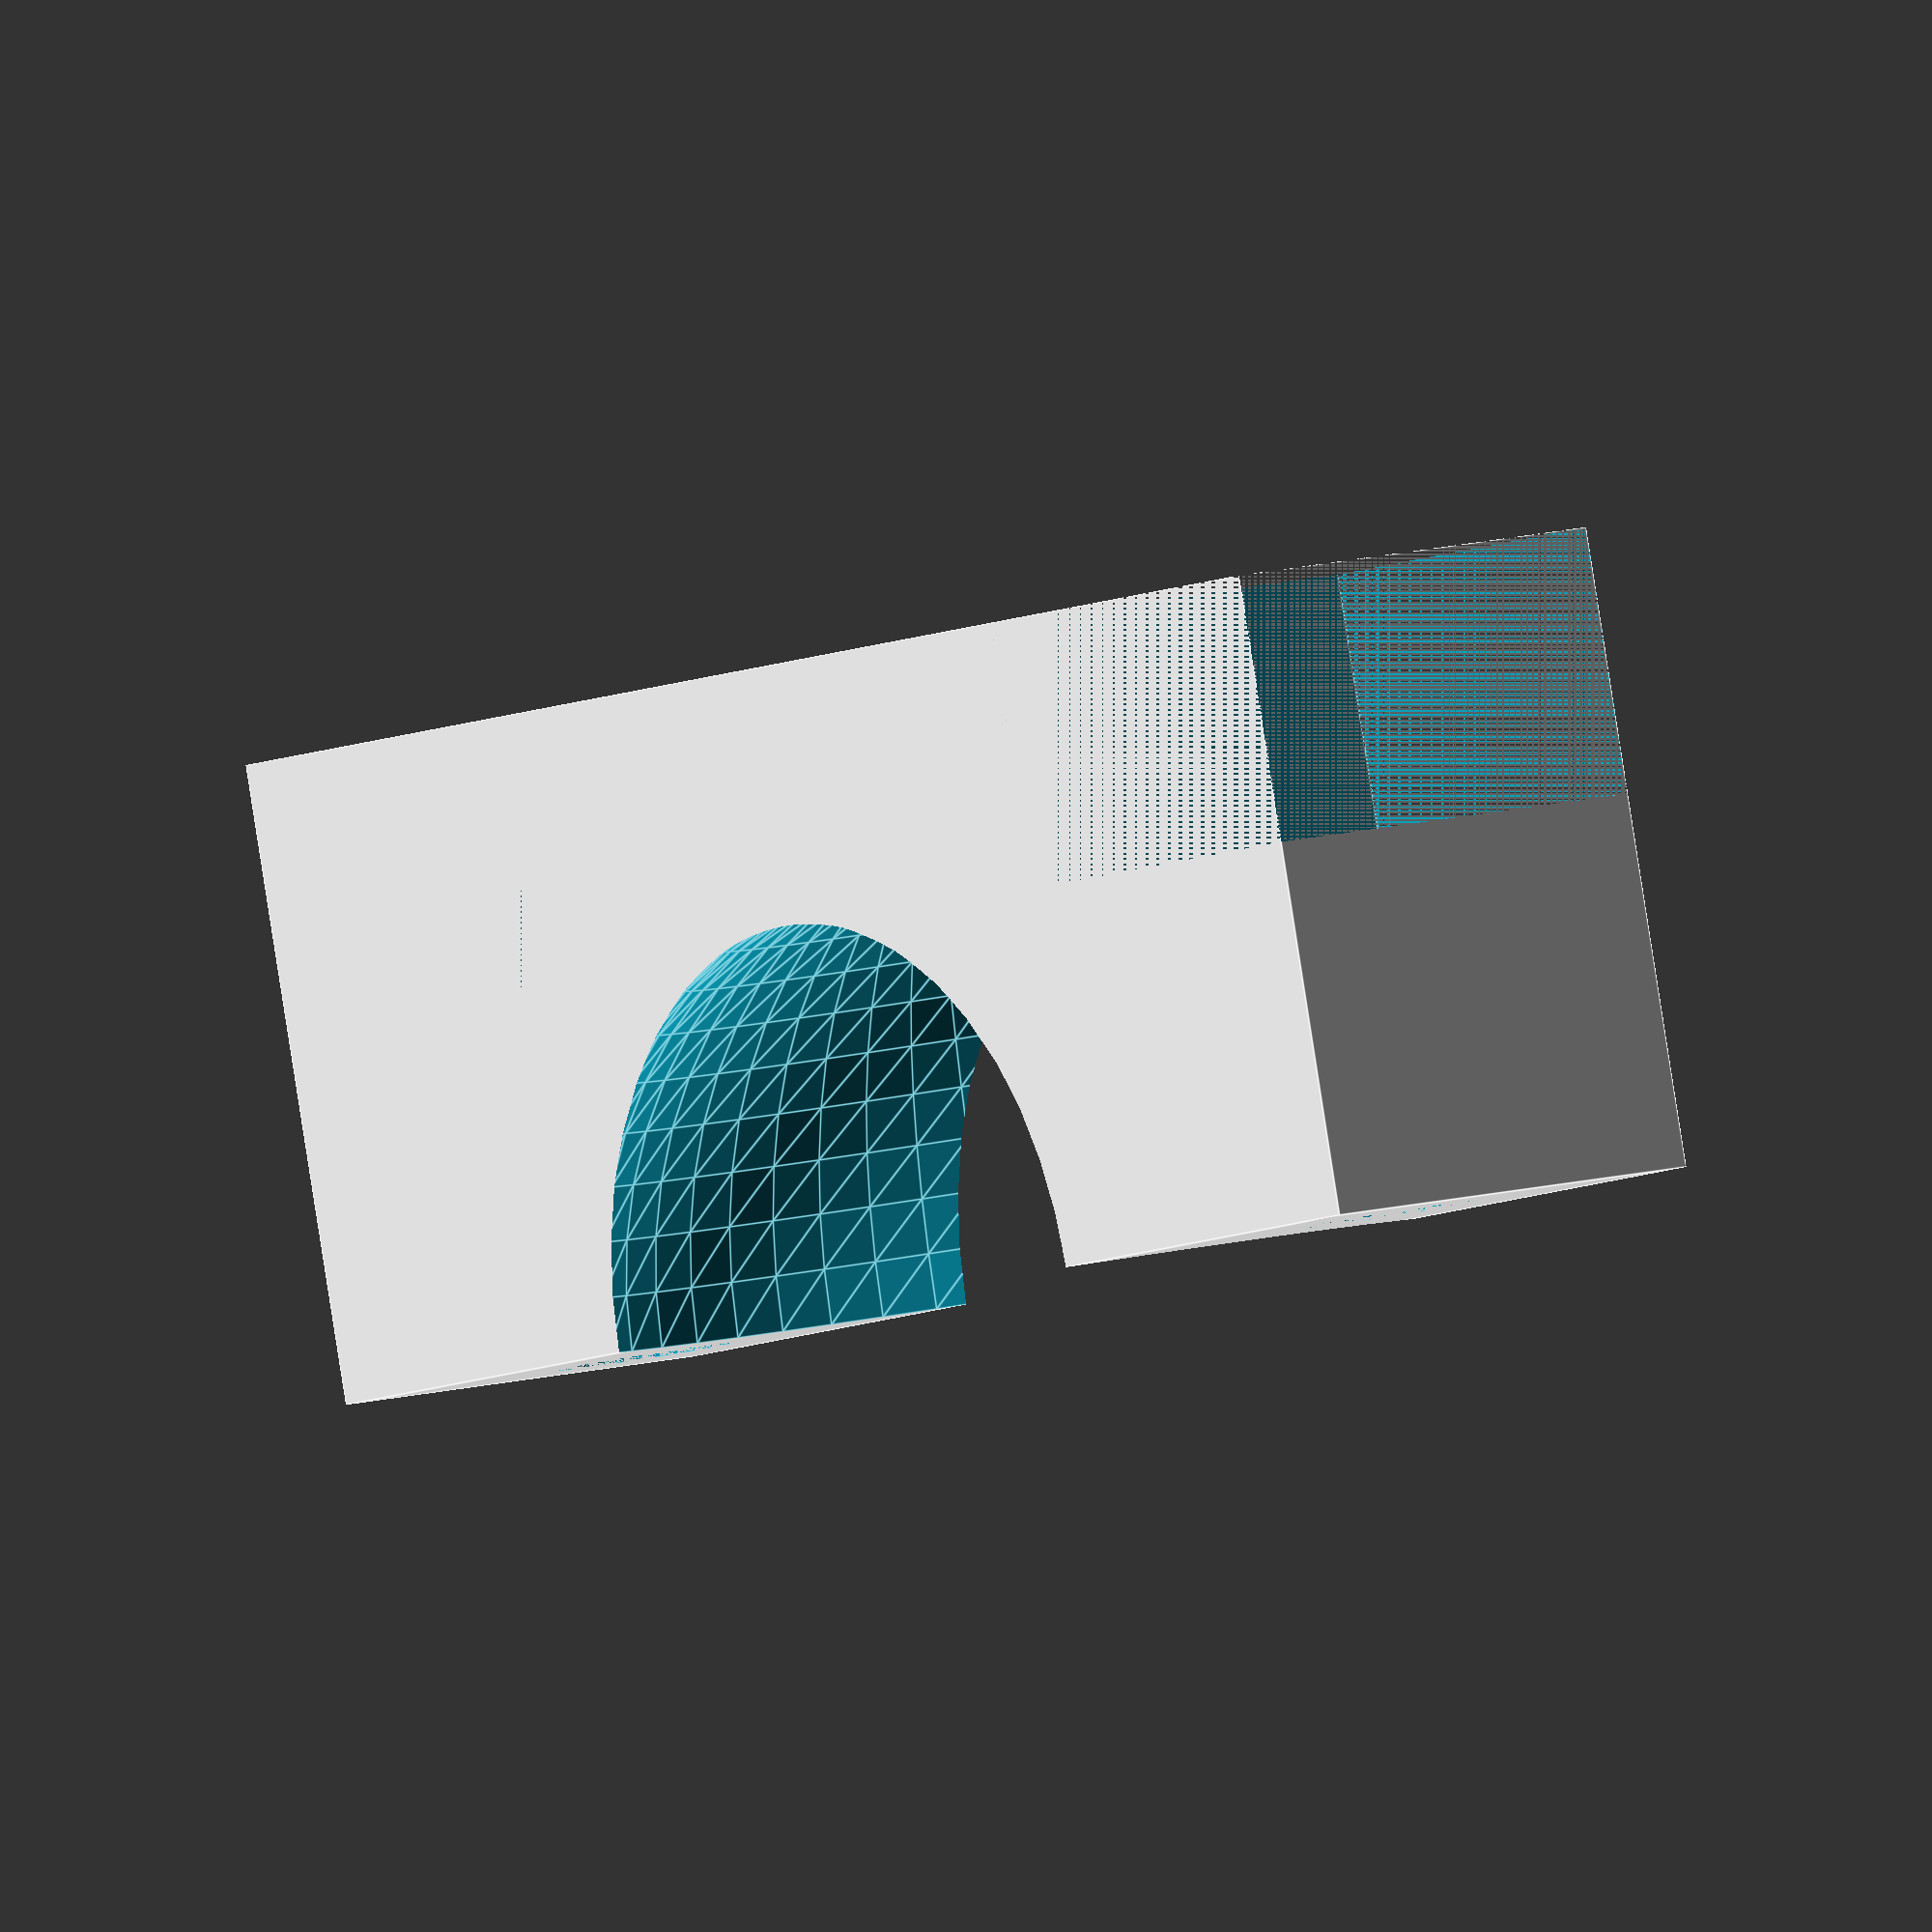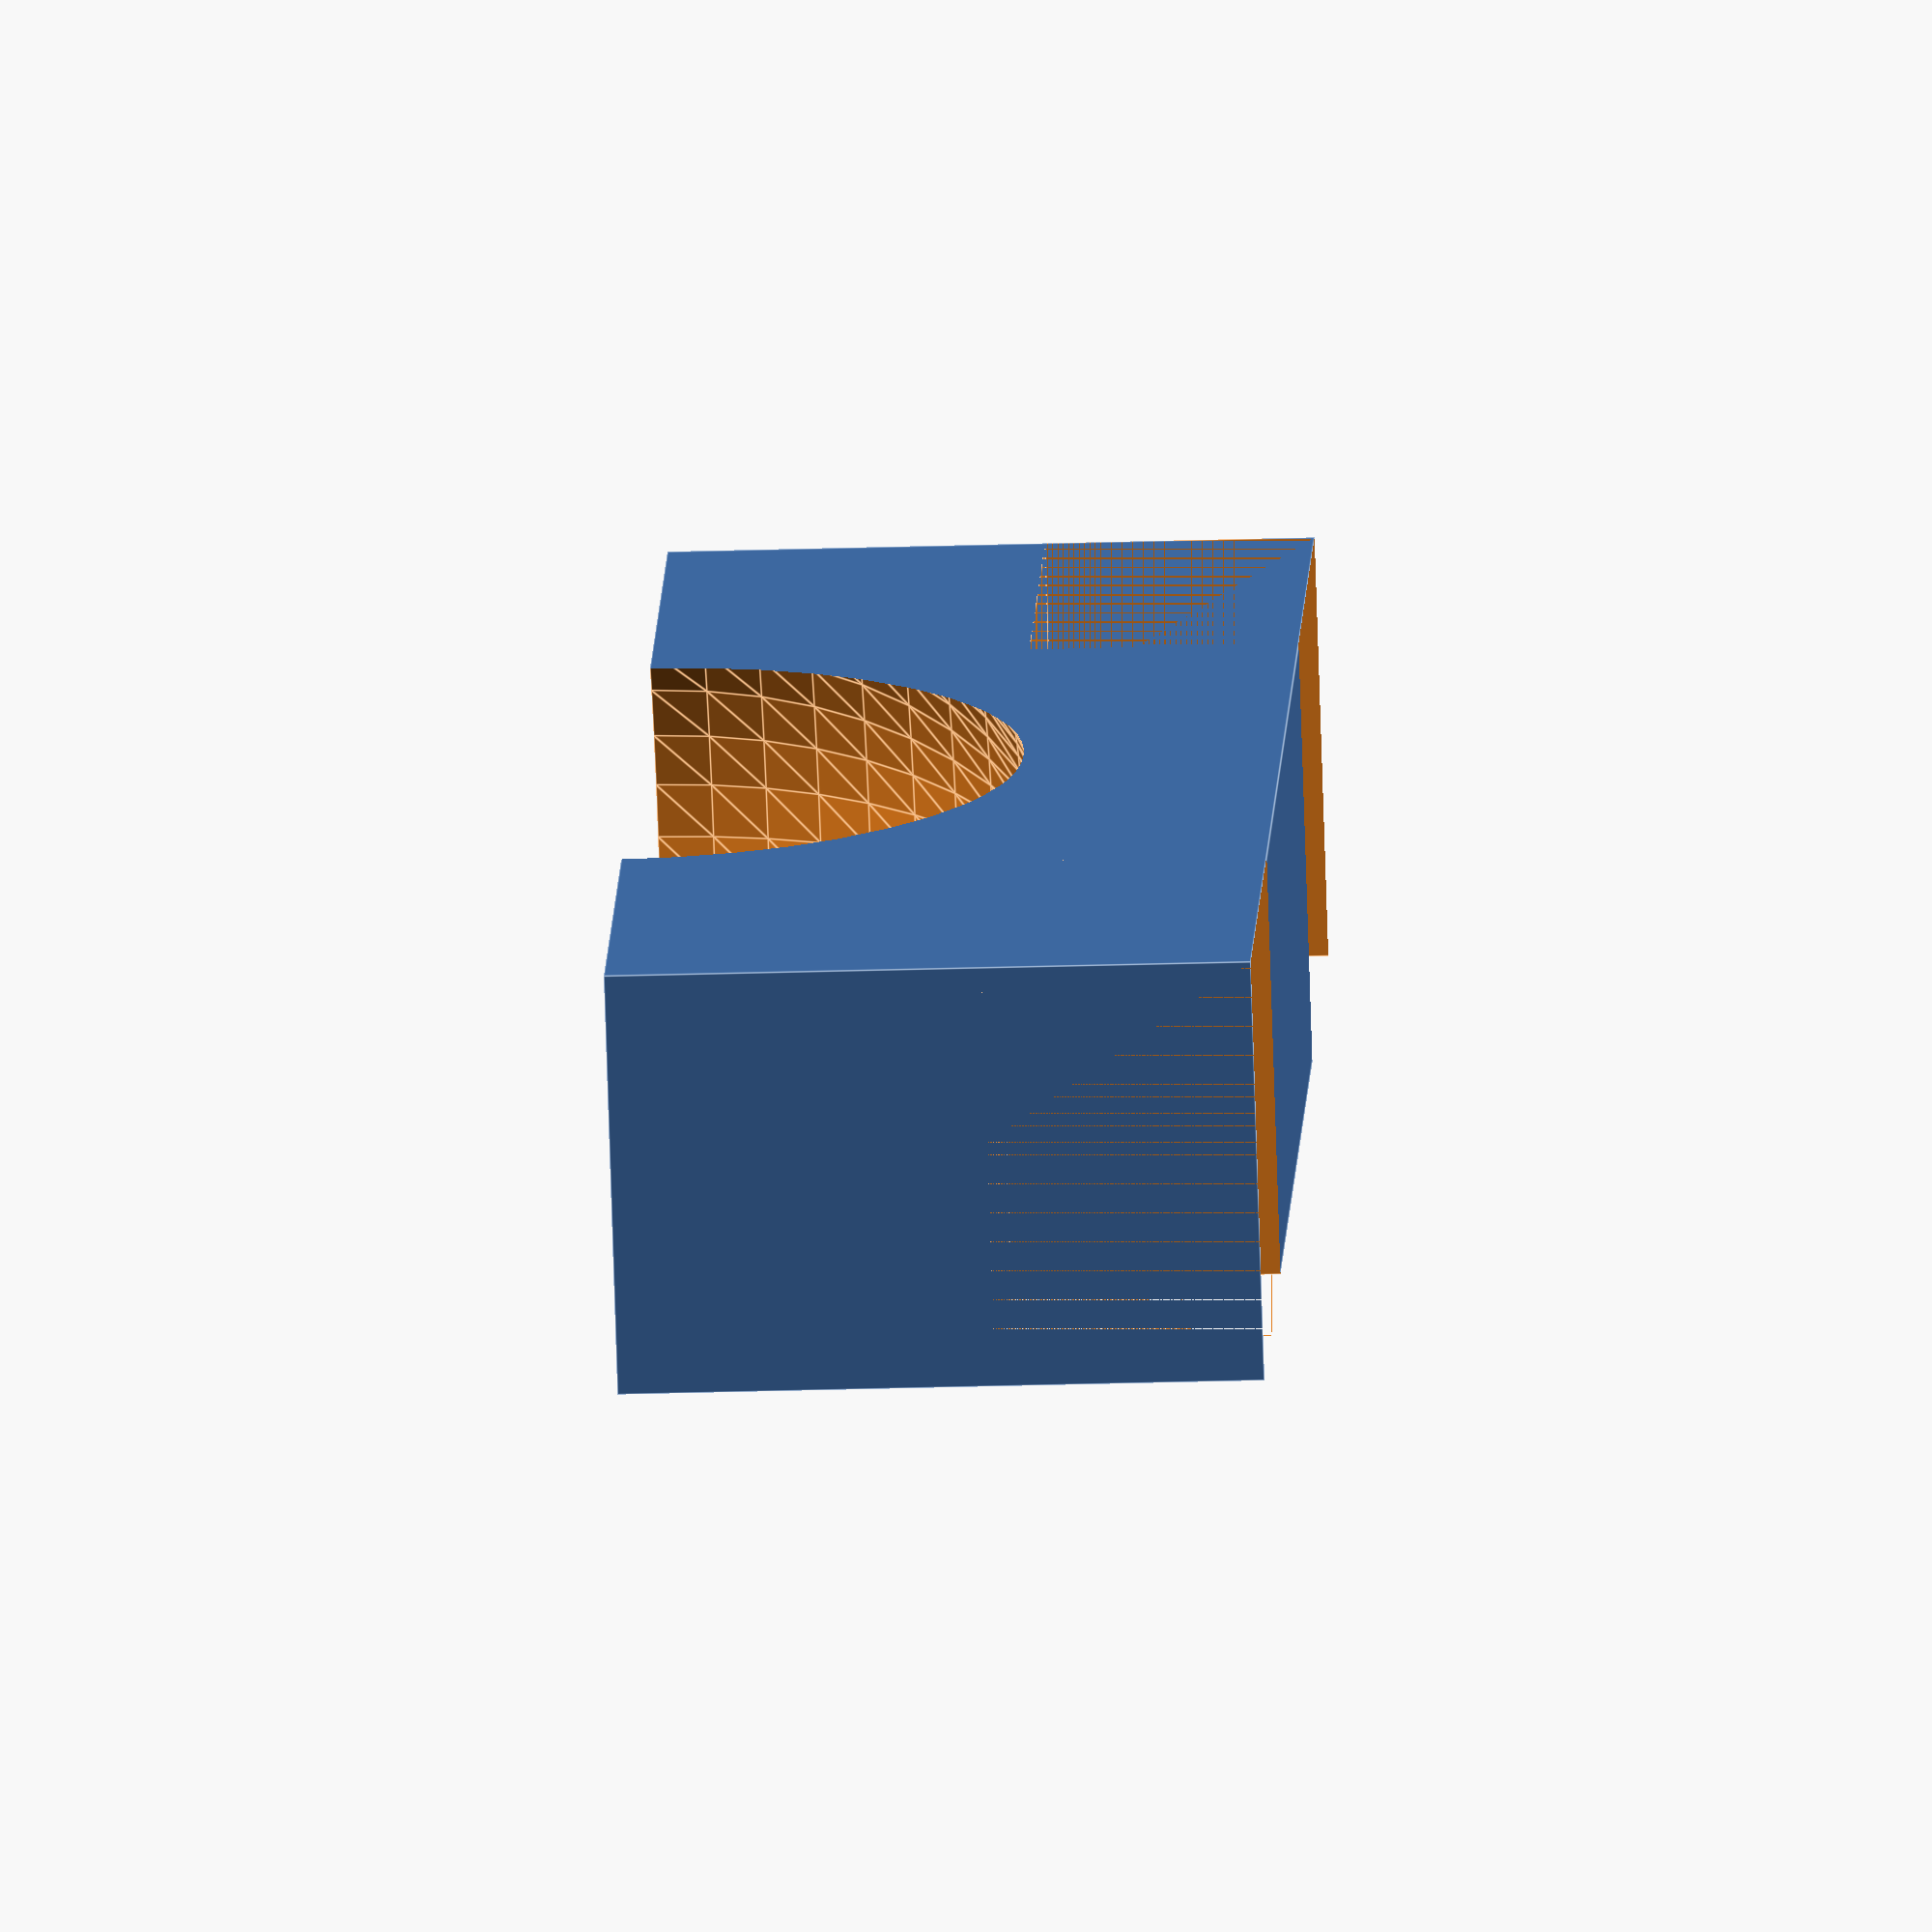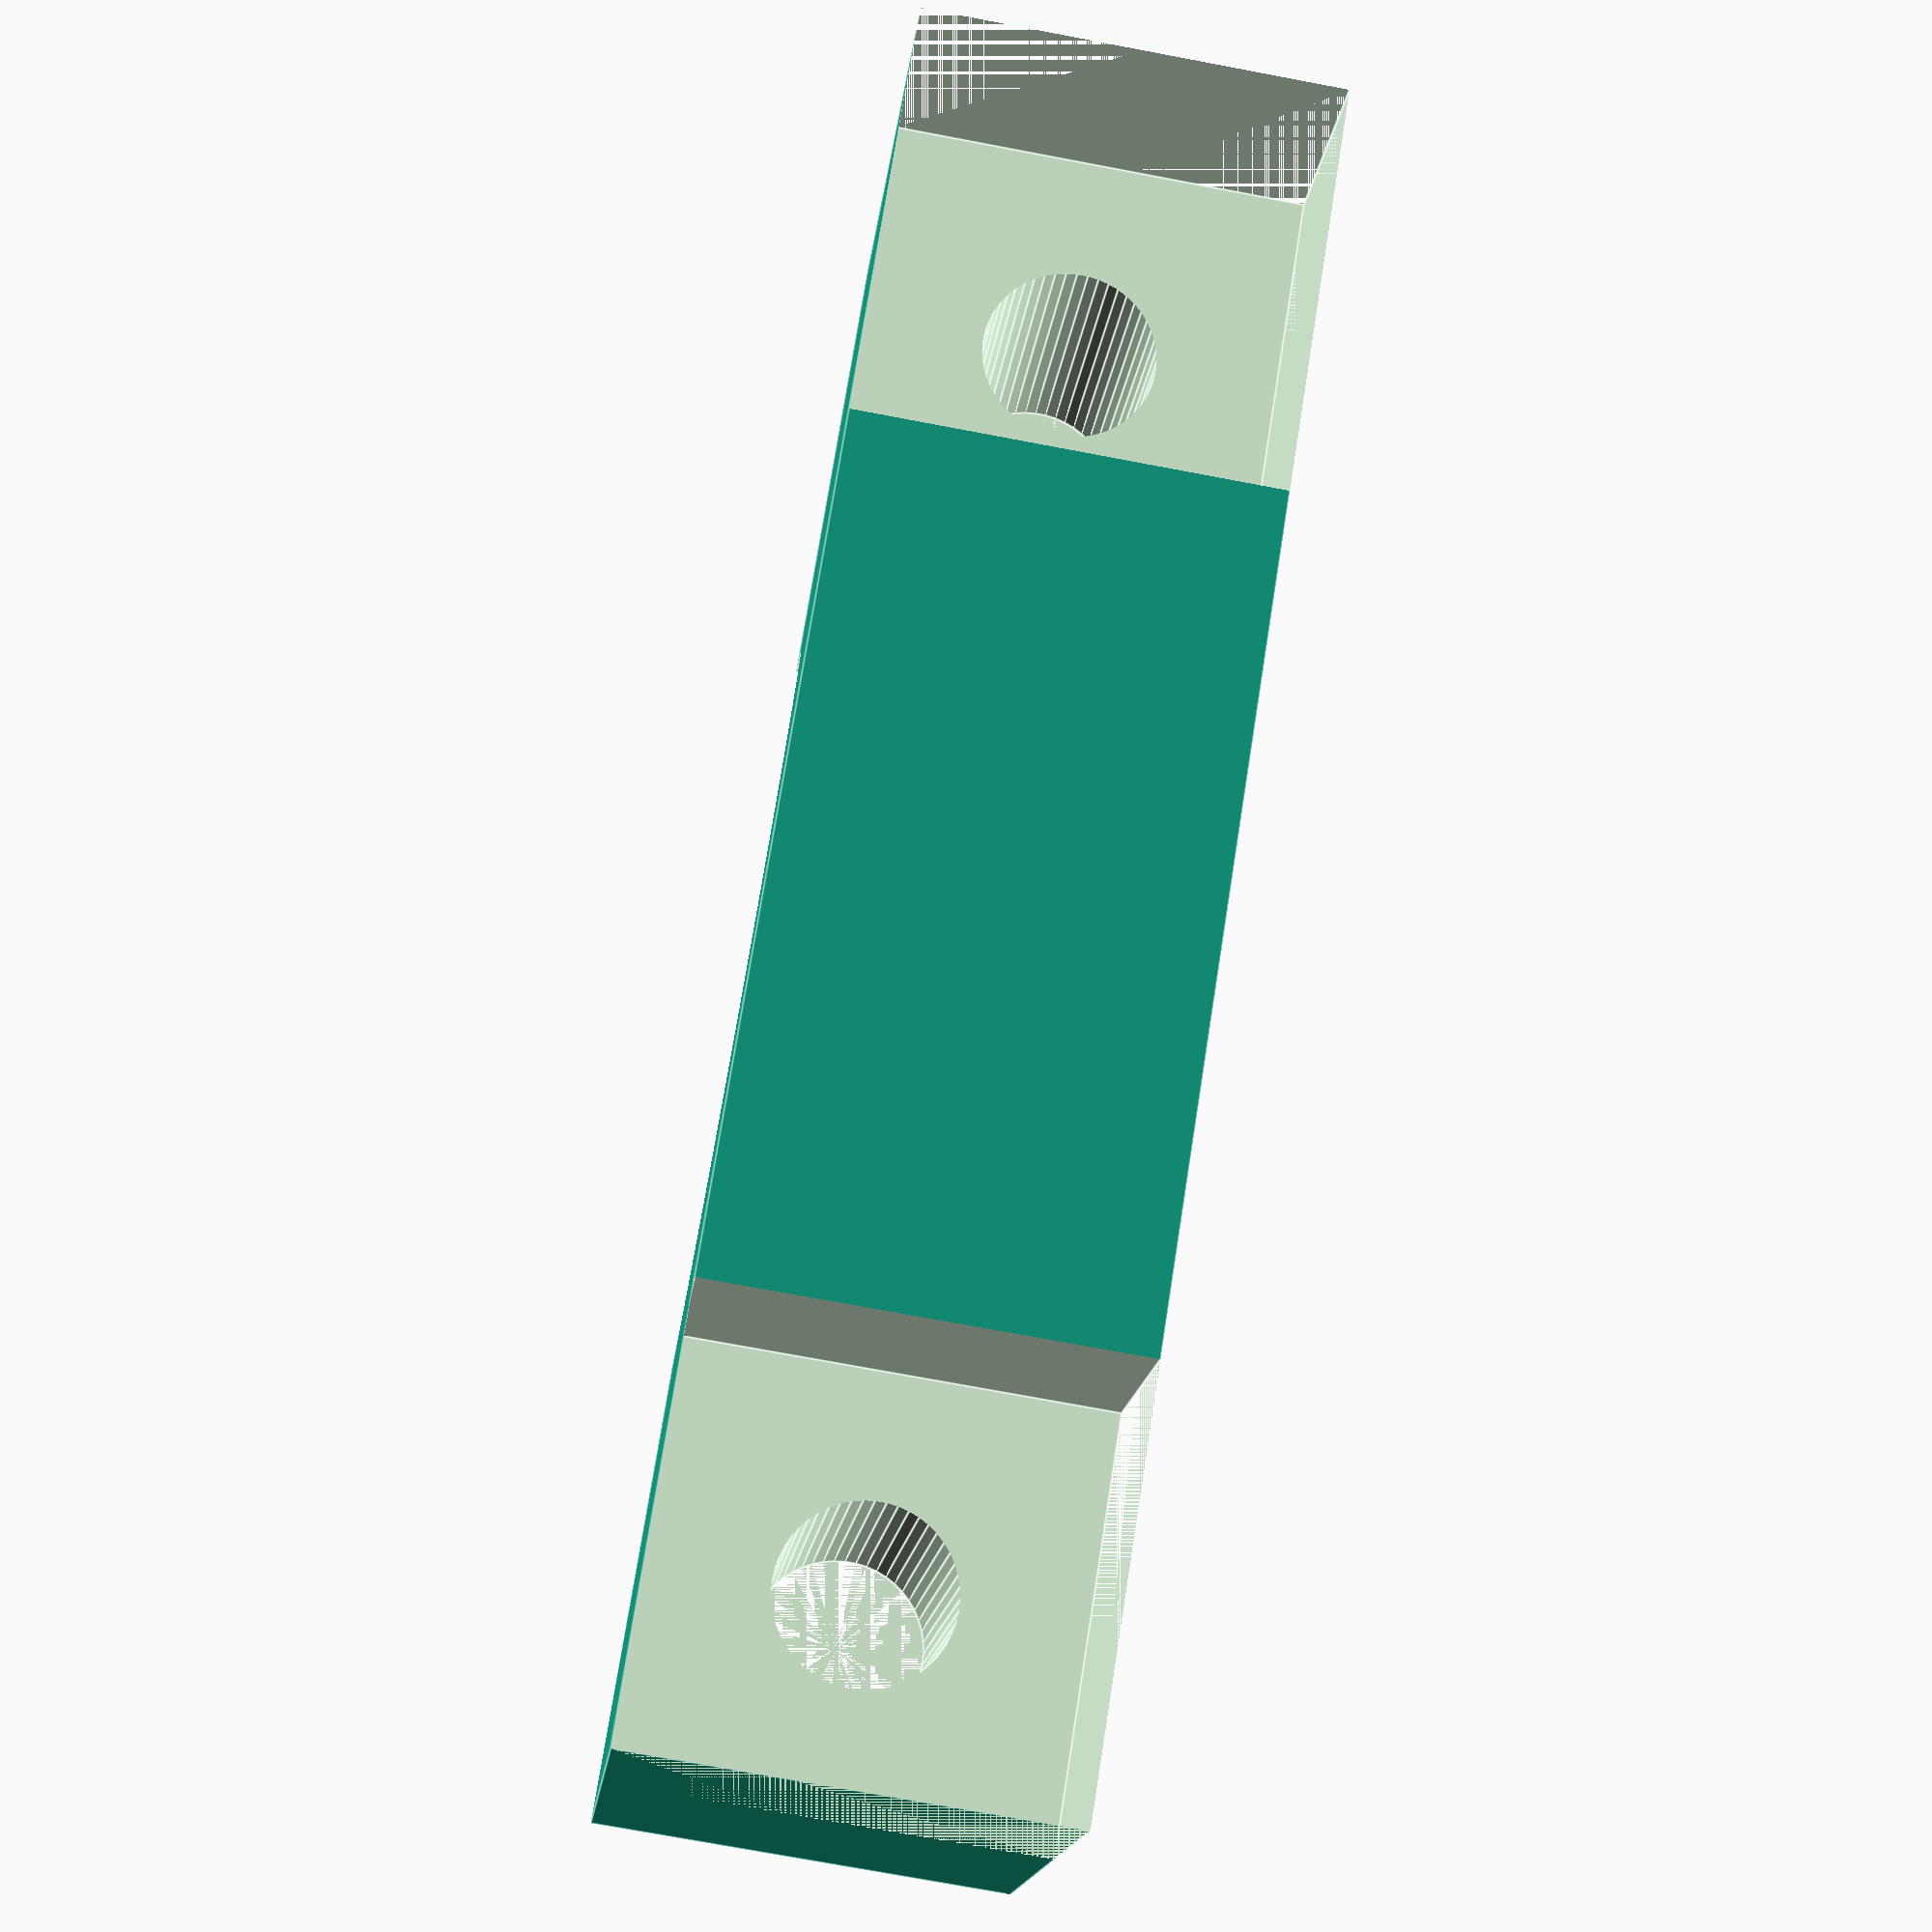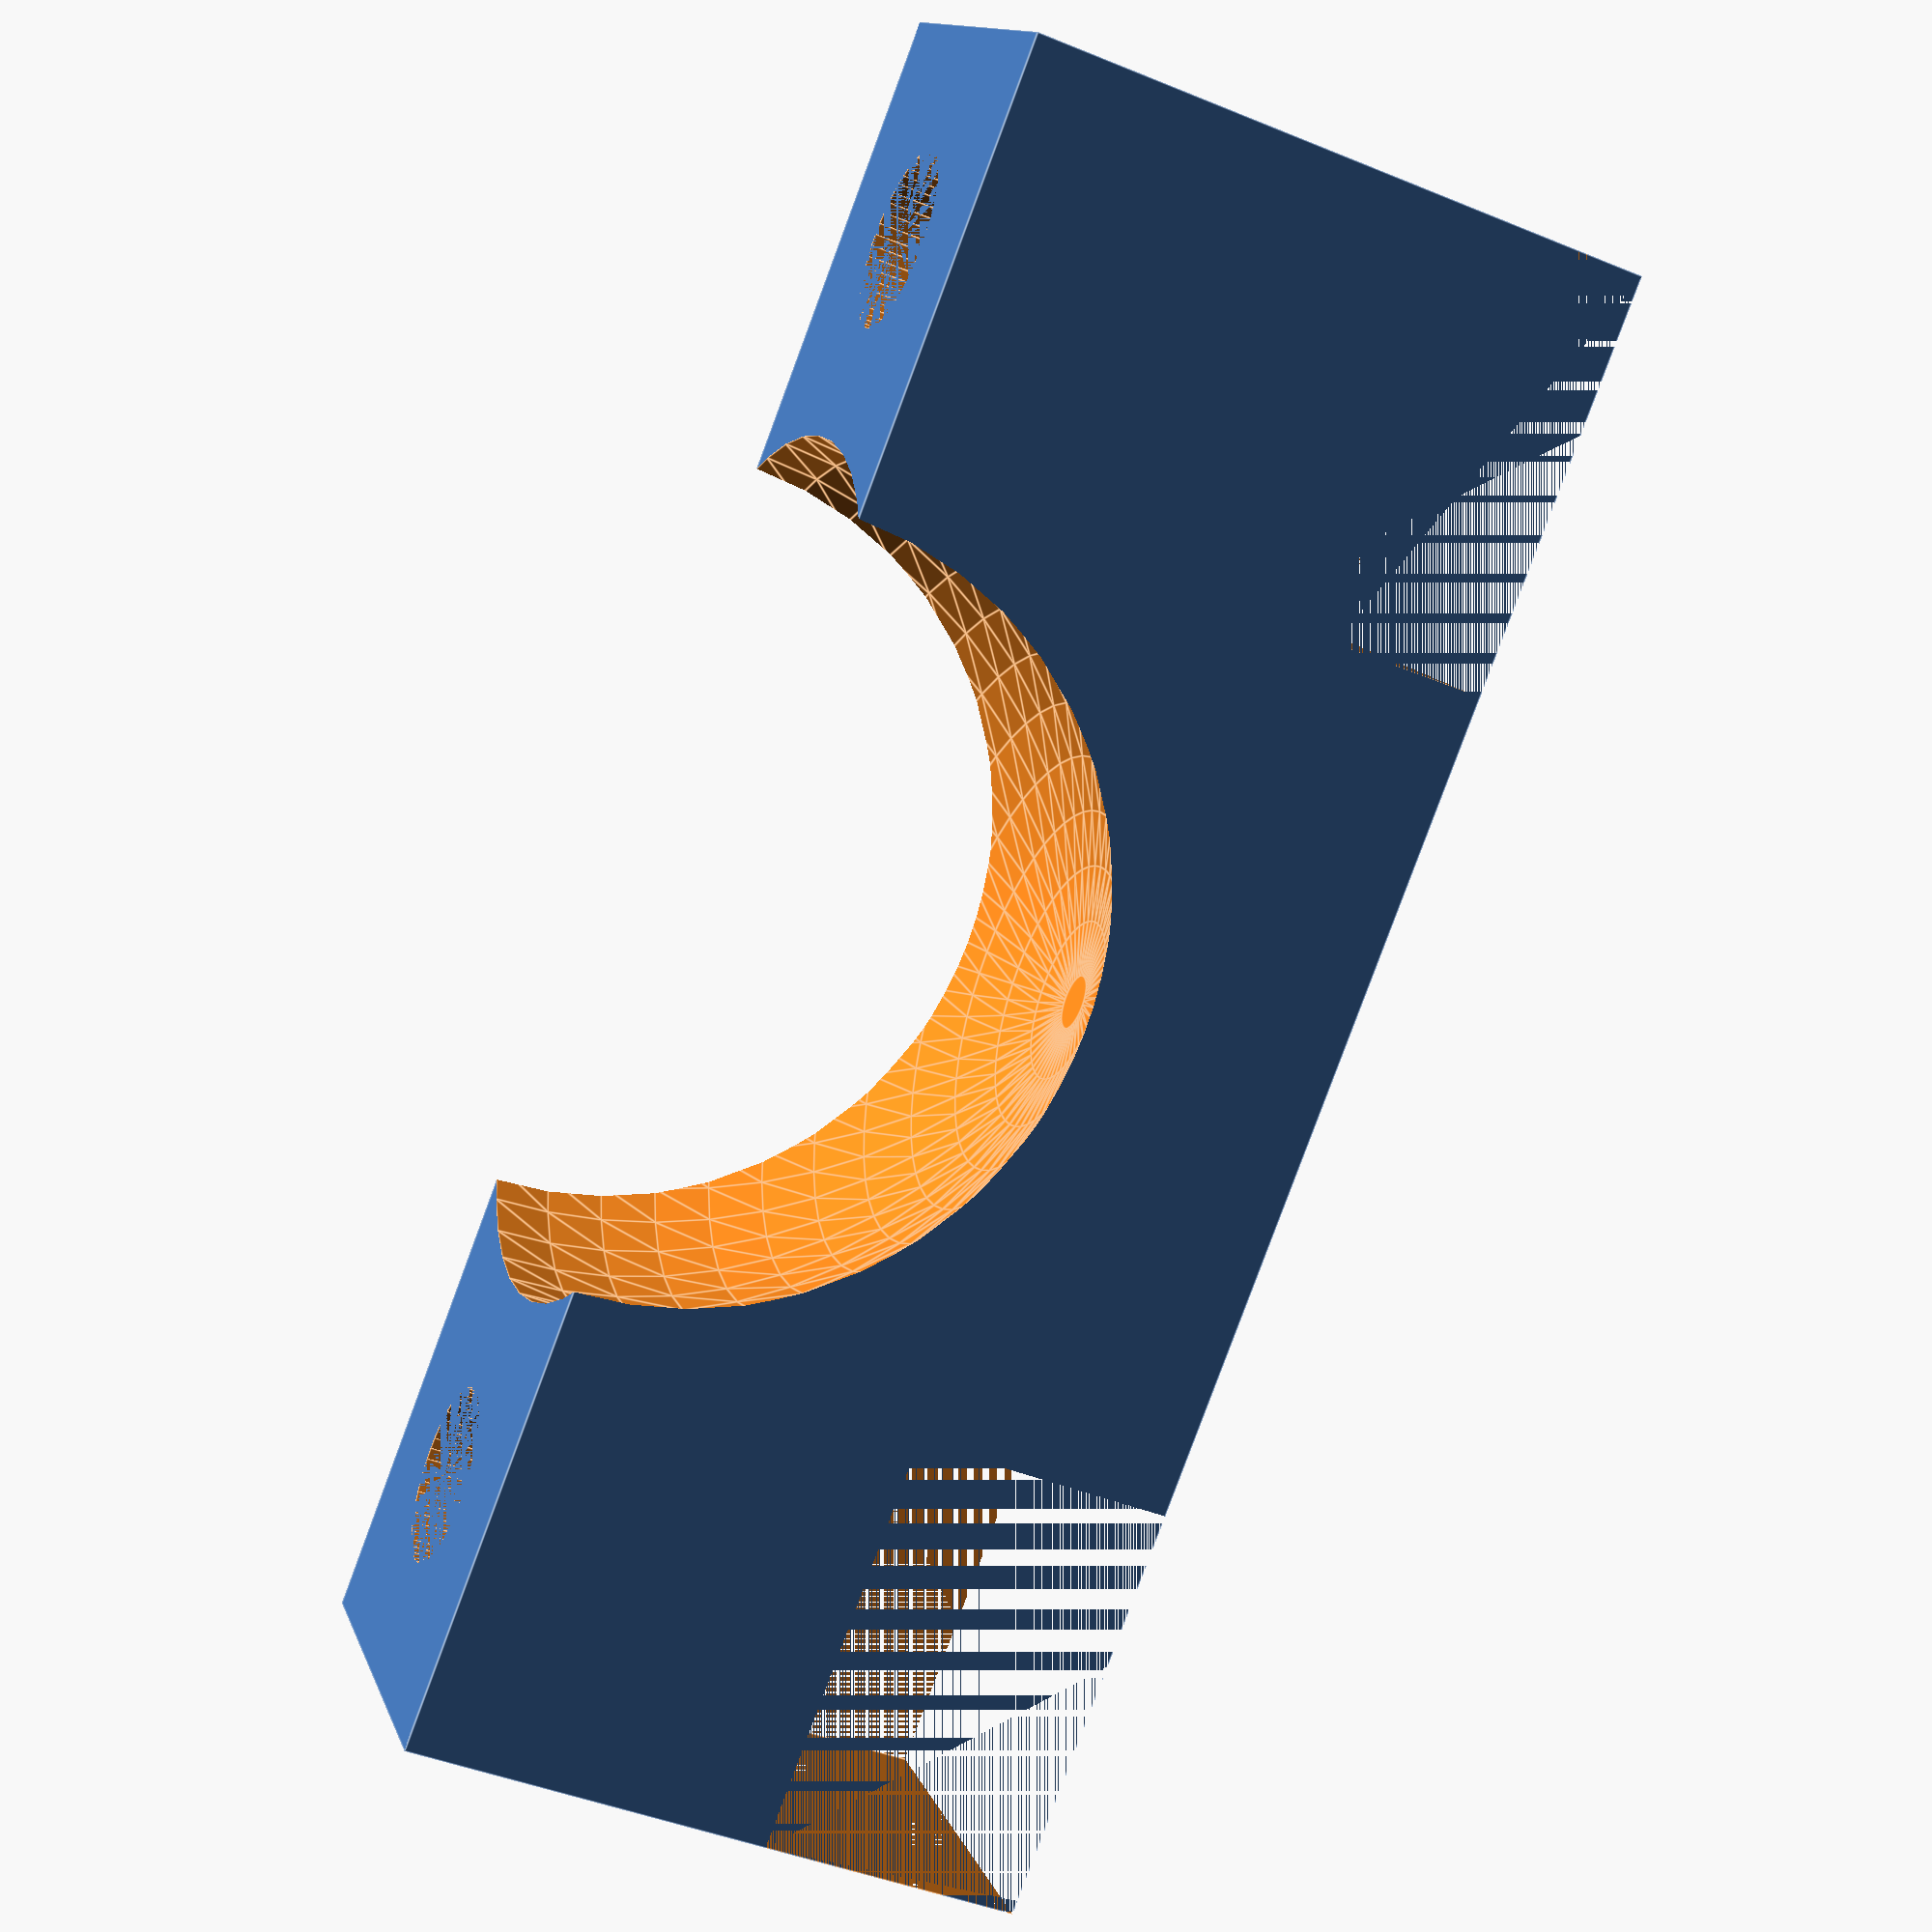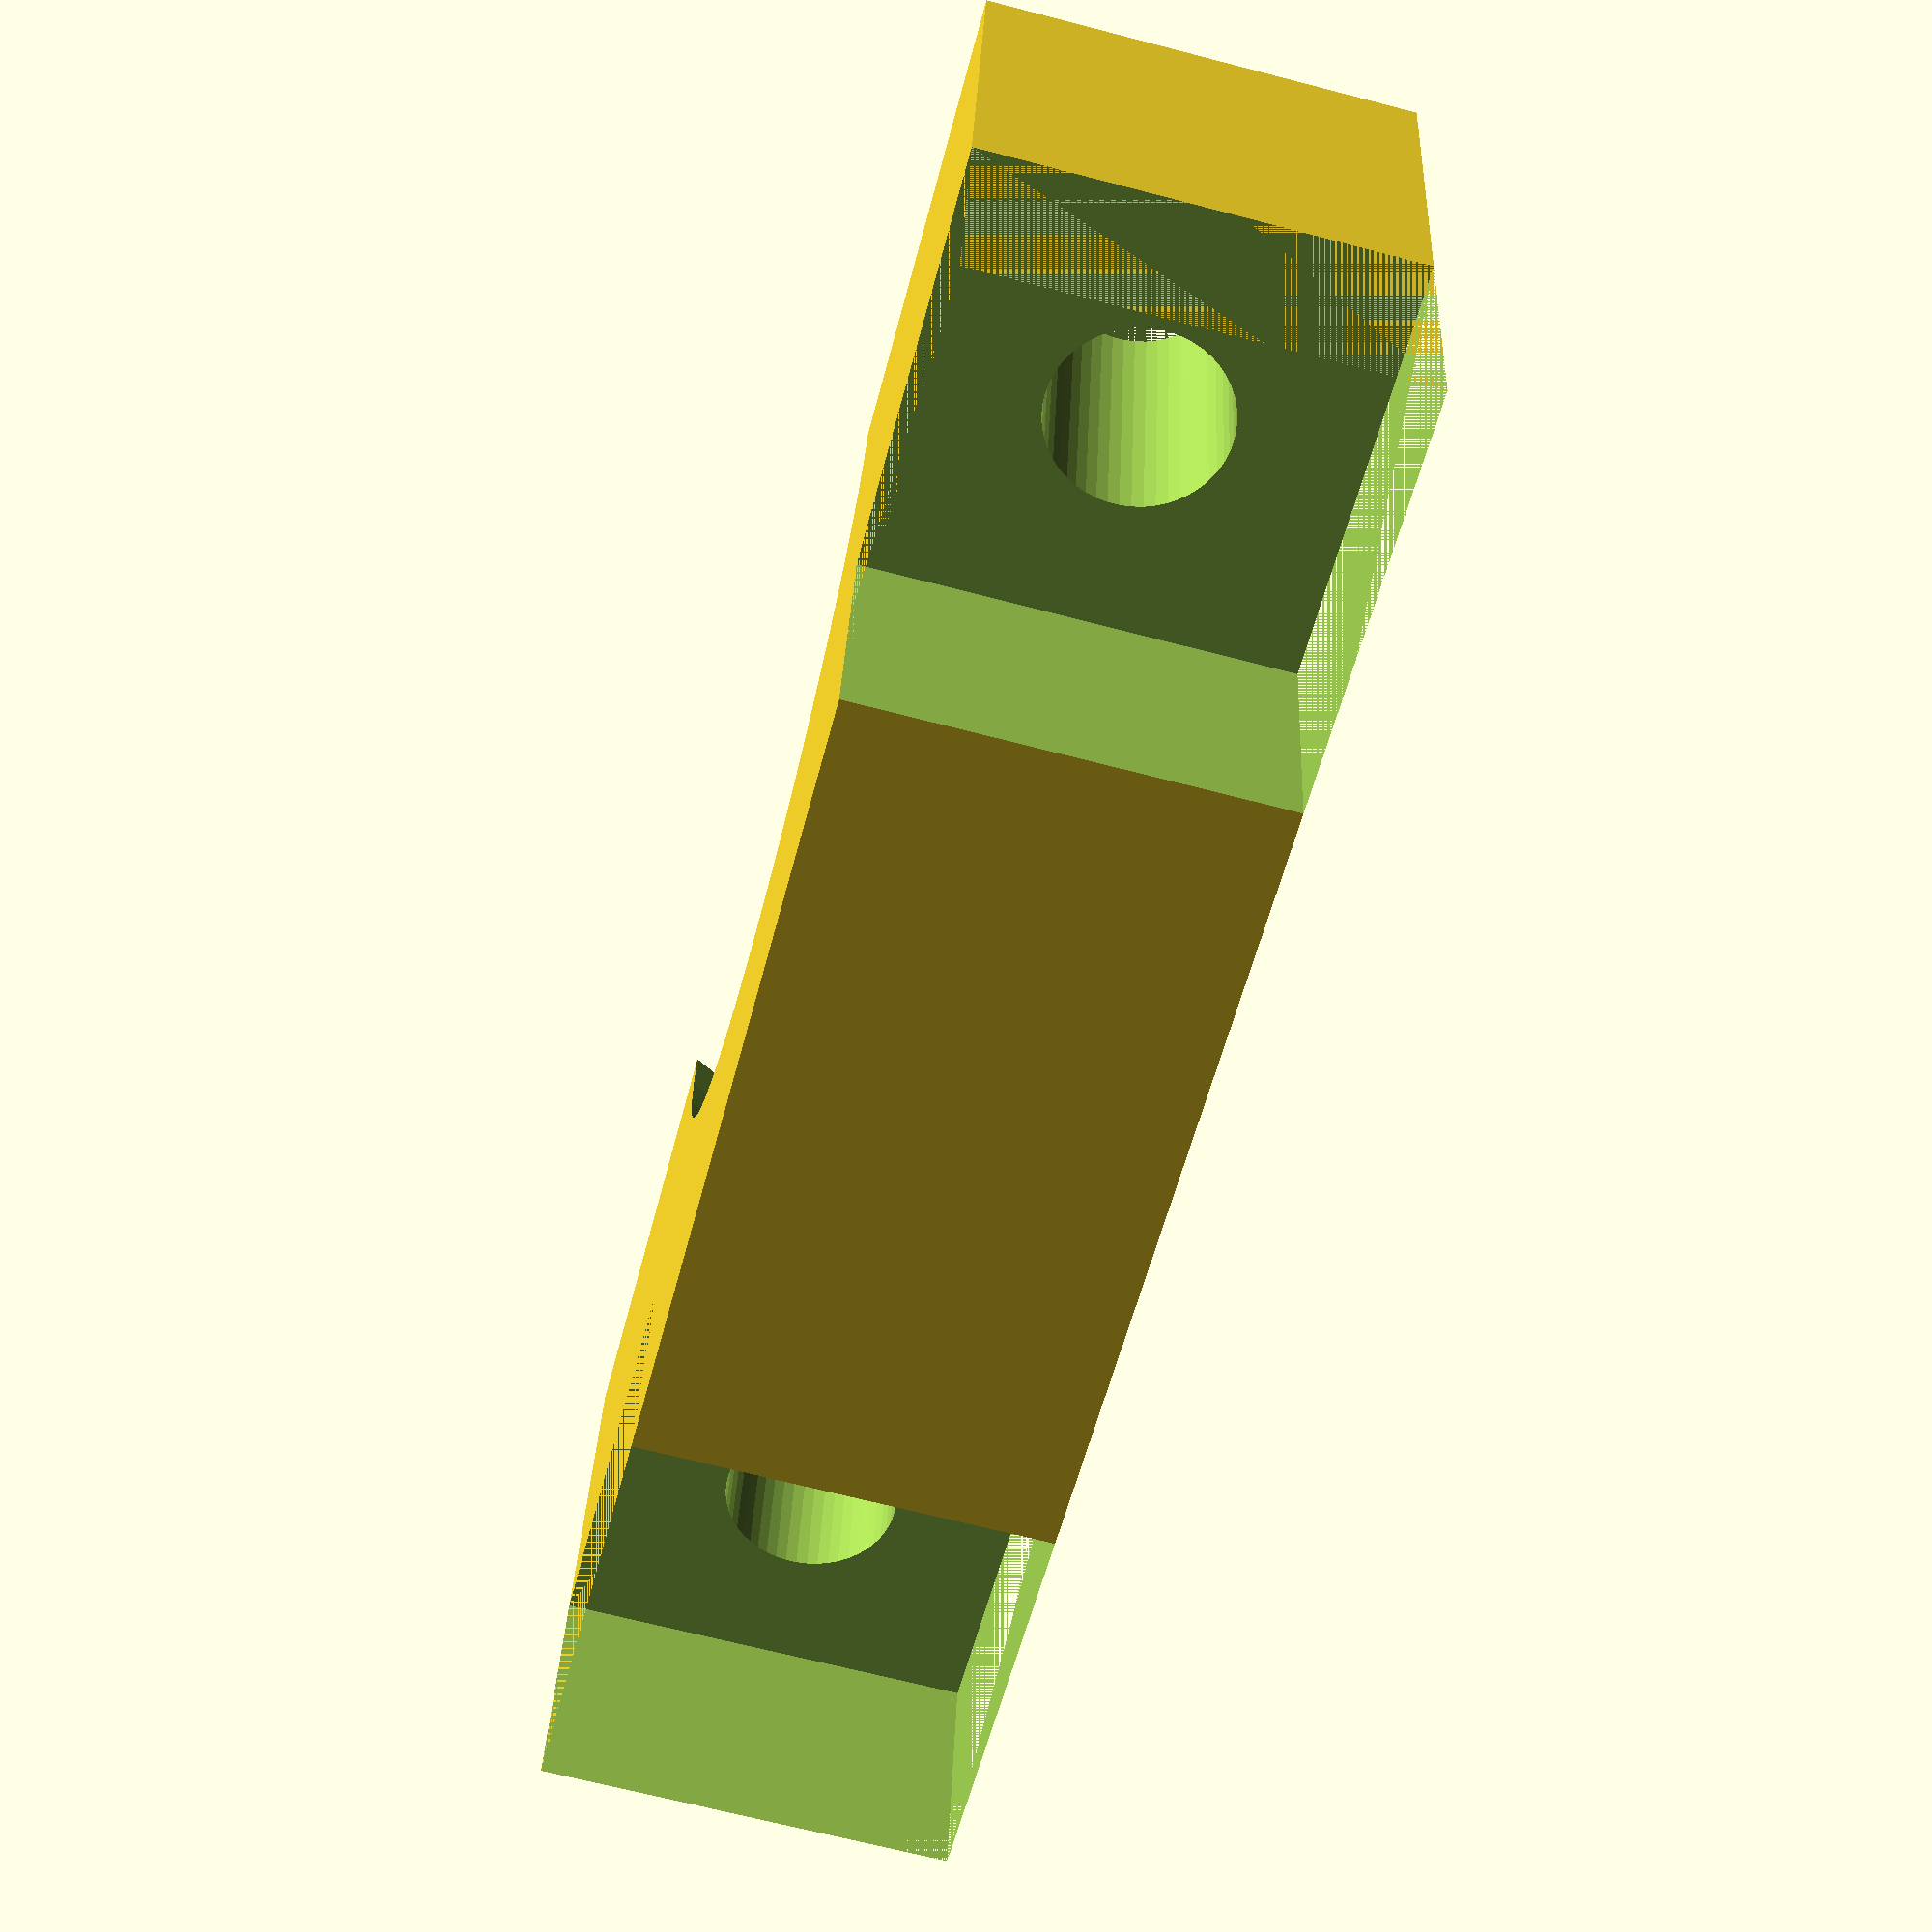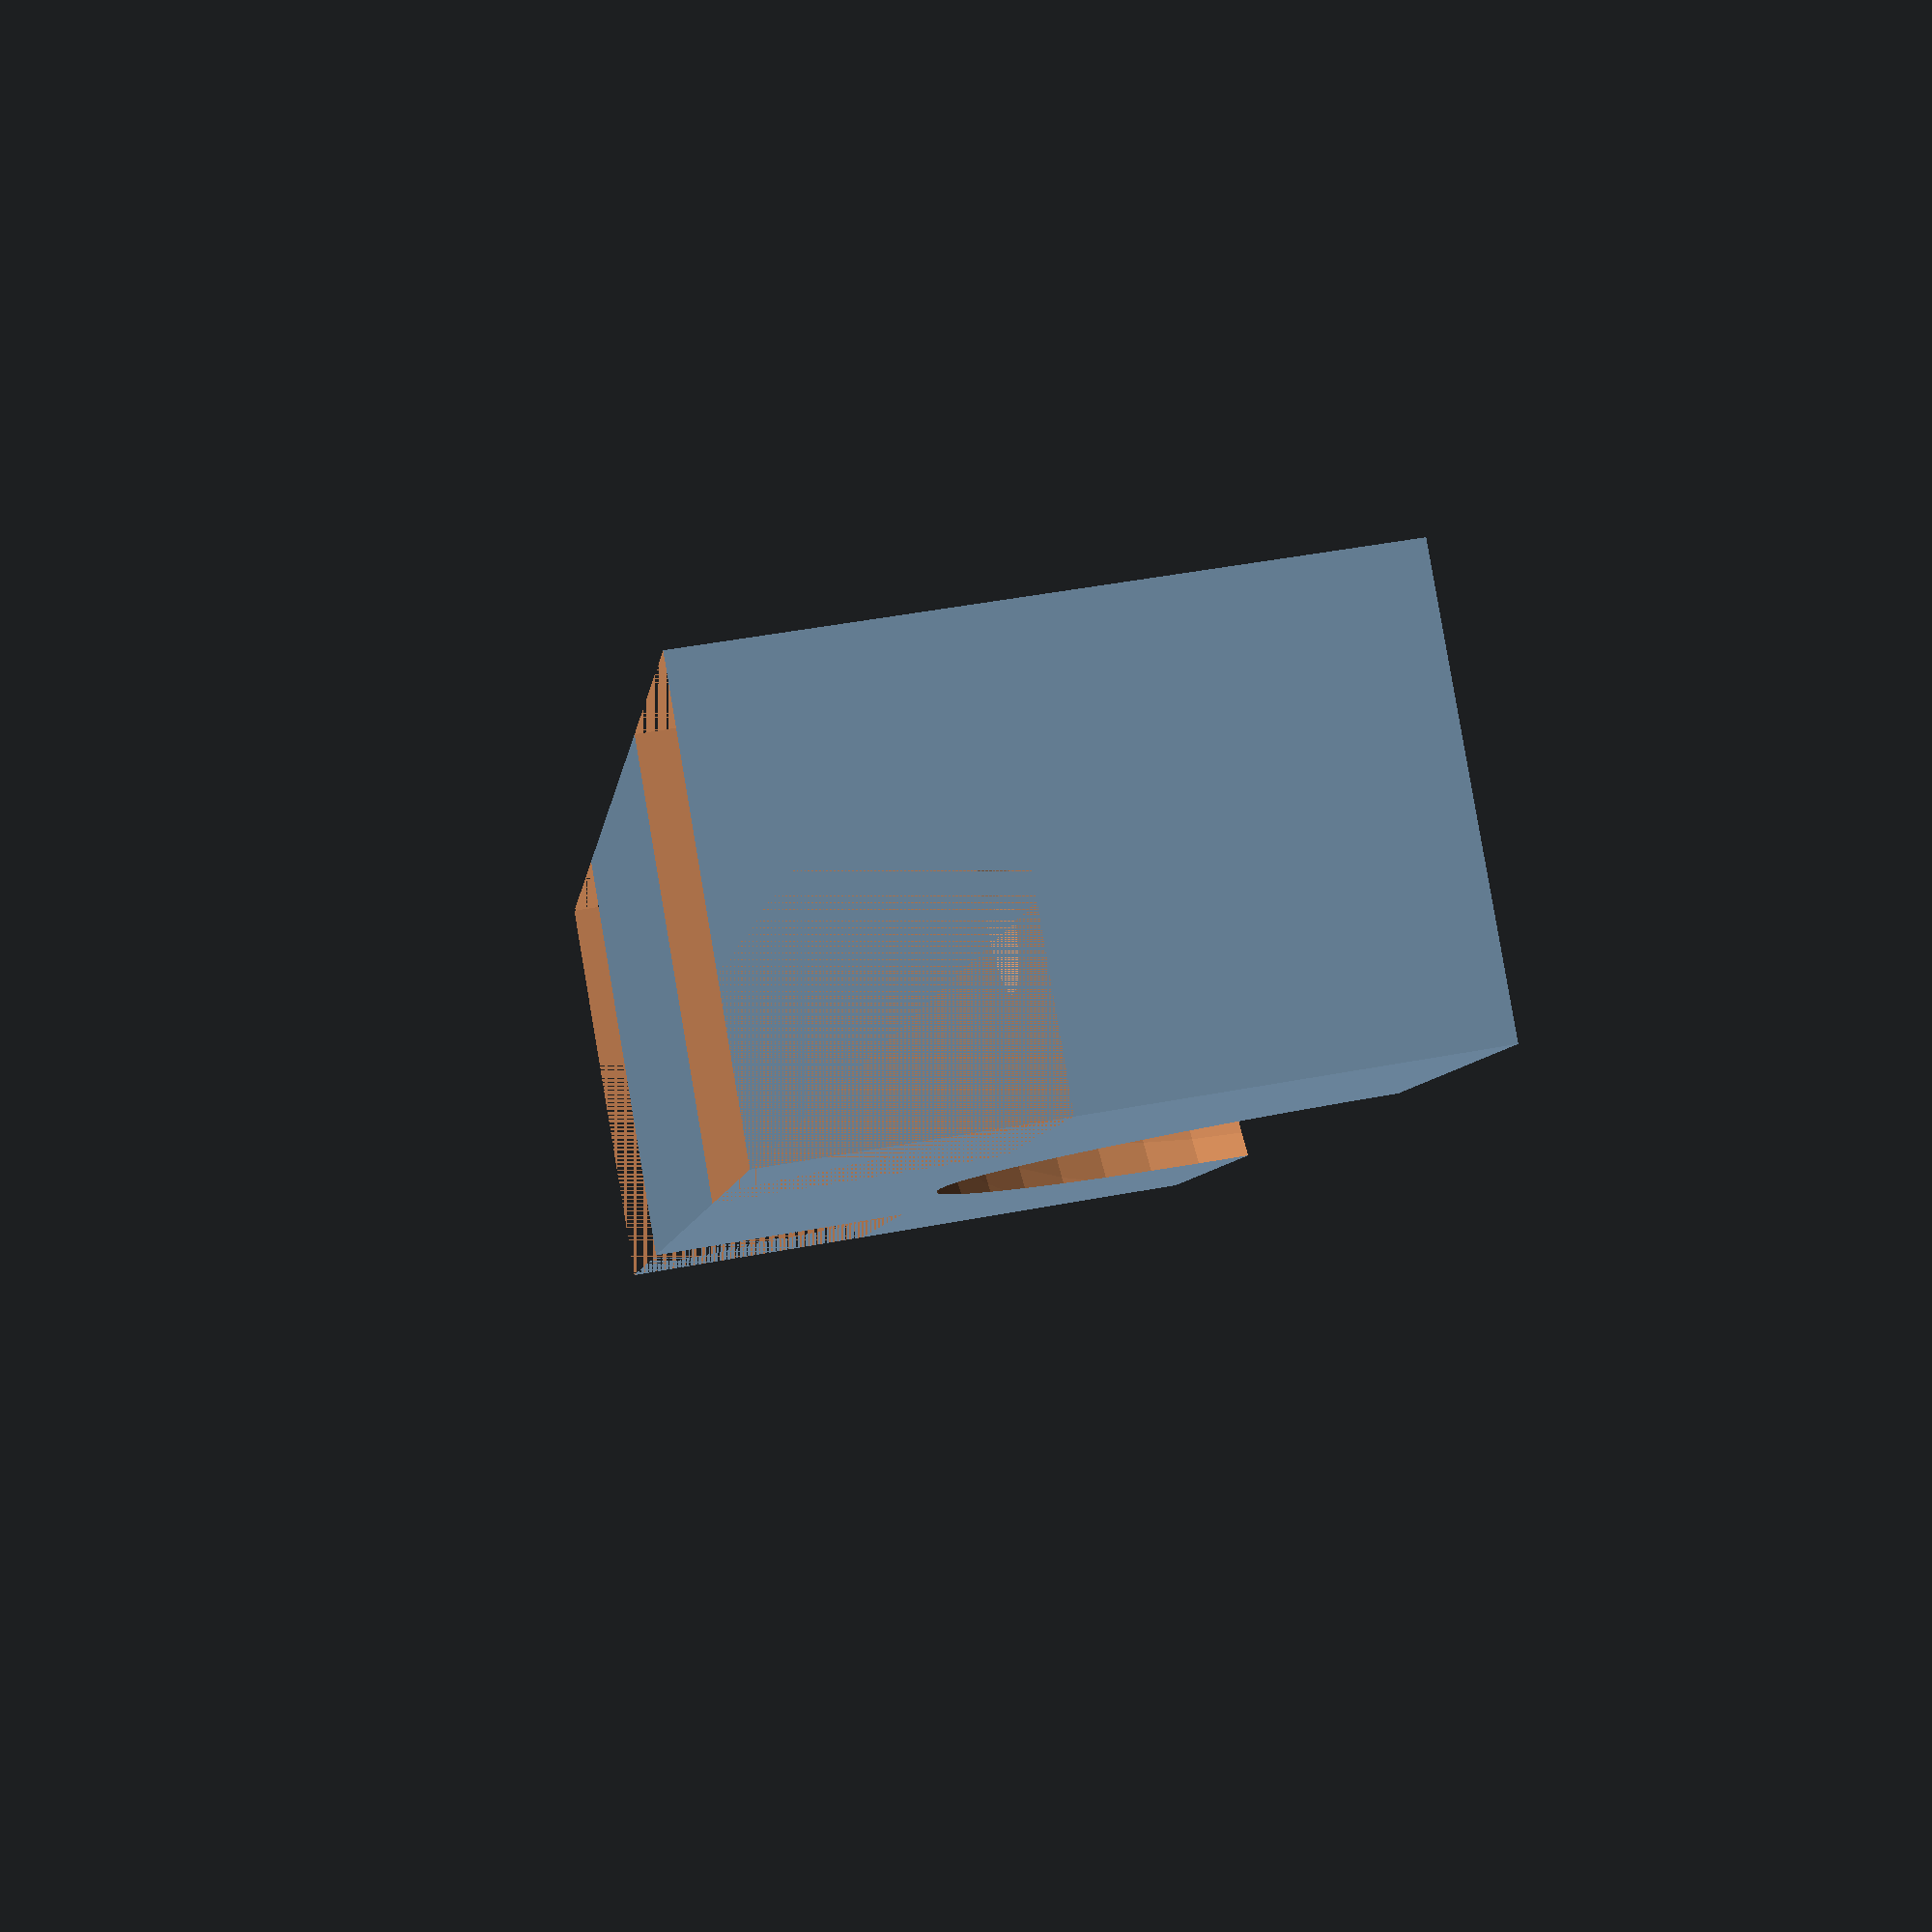
<openscad>
// arm cap

sphere_dia = 16.0;

arm_depth = 8;
arm_width = sphere_dia + 2 * 8;
arm_height = sphere_dia/2 + 4;


m4_pilot = 3.35;

$fn = 50;

difference () {
    union () {

        // arm height is on TOP of plate
        translate([0,0, arm_height/2])
        cube([arm_depth, arm_width, arm_height], center = true);
    }
    // holes
    union () {
       
        // mounting sphere
        sphere(r = (sphere_dia + 0.5)/2);
        
        // cap screw holes
        translate([0, arm_width/2 - 4,0])
        cylinder(r = m4_pilot/2, h = arm_height, center = false);
        
        translate([0, -(arm_width/2 - 4),0])
        cylinder(r = m4_pilot/2, h = arm_height, center = false);
        
        // countersink 
        translate([0, -(arm_width/2 - 4), arm_height/2 + 5])
        cube([arm_depth, arm_depth, arm_height - 4], center = true);
        
        translate([0, (arm_width/2 - 4), arm_height/2 + 5])
        cube([arm_depth, arm_depth, arm_height - 4], center = true);
    }
}

</openscad>
<views>
elev=91.4 azim=144.4 roll=8.9 proj=o view=edges
elev=206.7 azim=49.1 roll=267.2 proj=o view=edges
elev=15.8 azim=189.0 roll=354.2 proj=p view=edges
elev=43.9 azim=126.7 roll=244.2 proj=p view=edges
elev=148.8 azim=194.5 roll=177.8 proj=p view=wireframe
elev=311.7 azim=215.8 roll=78.0 proj=p view=solid
</views>
